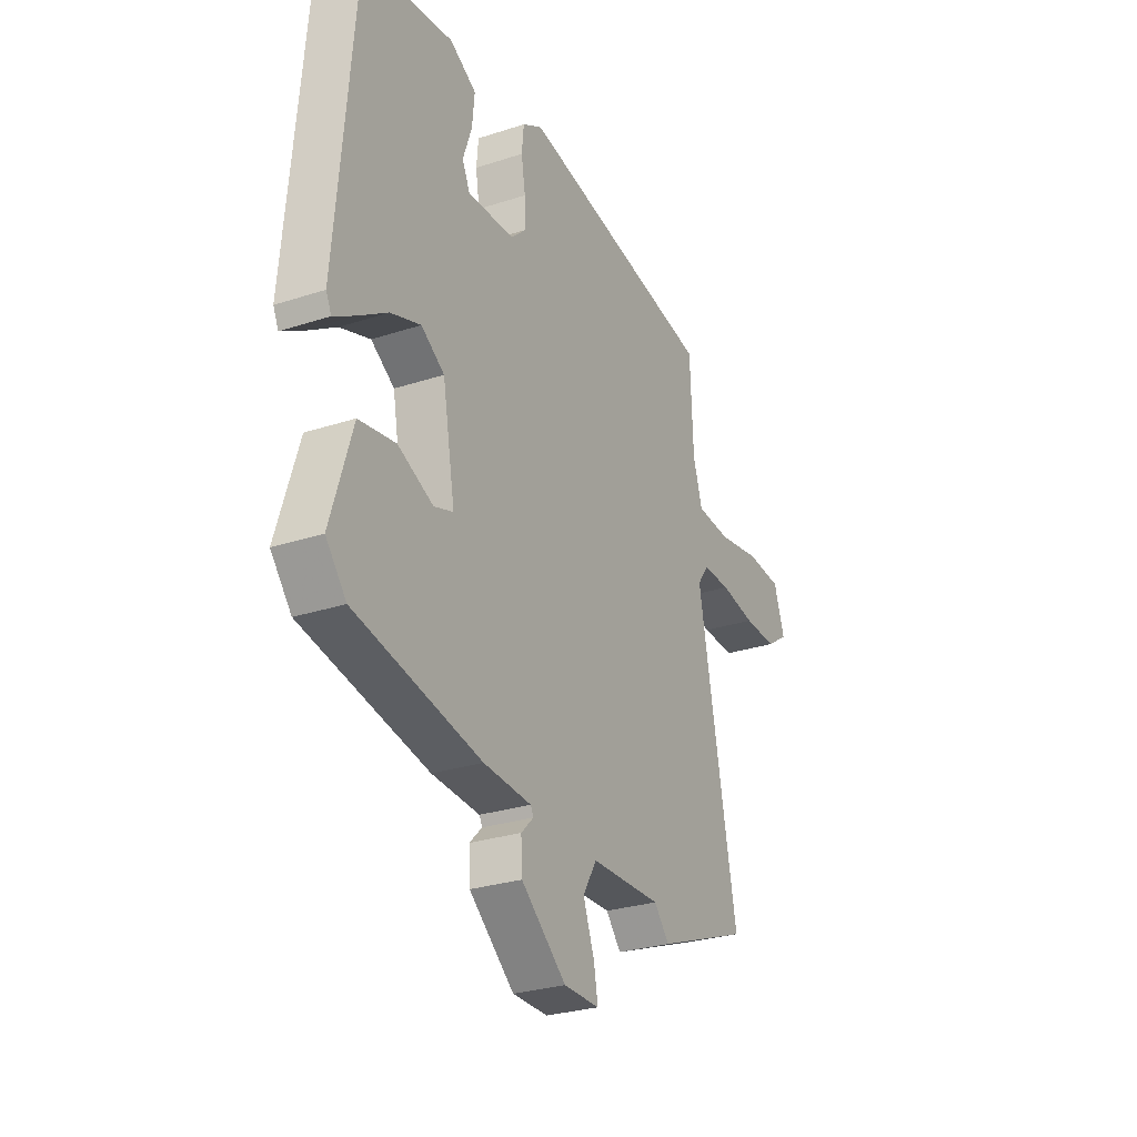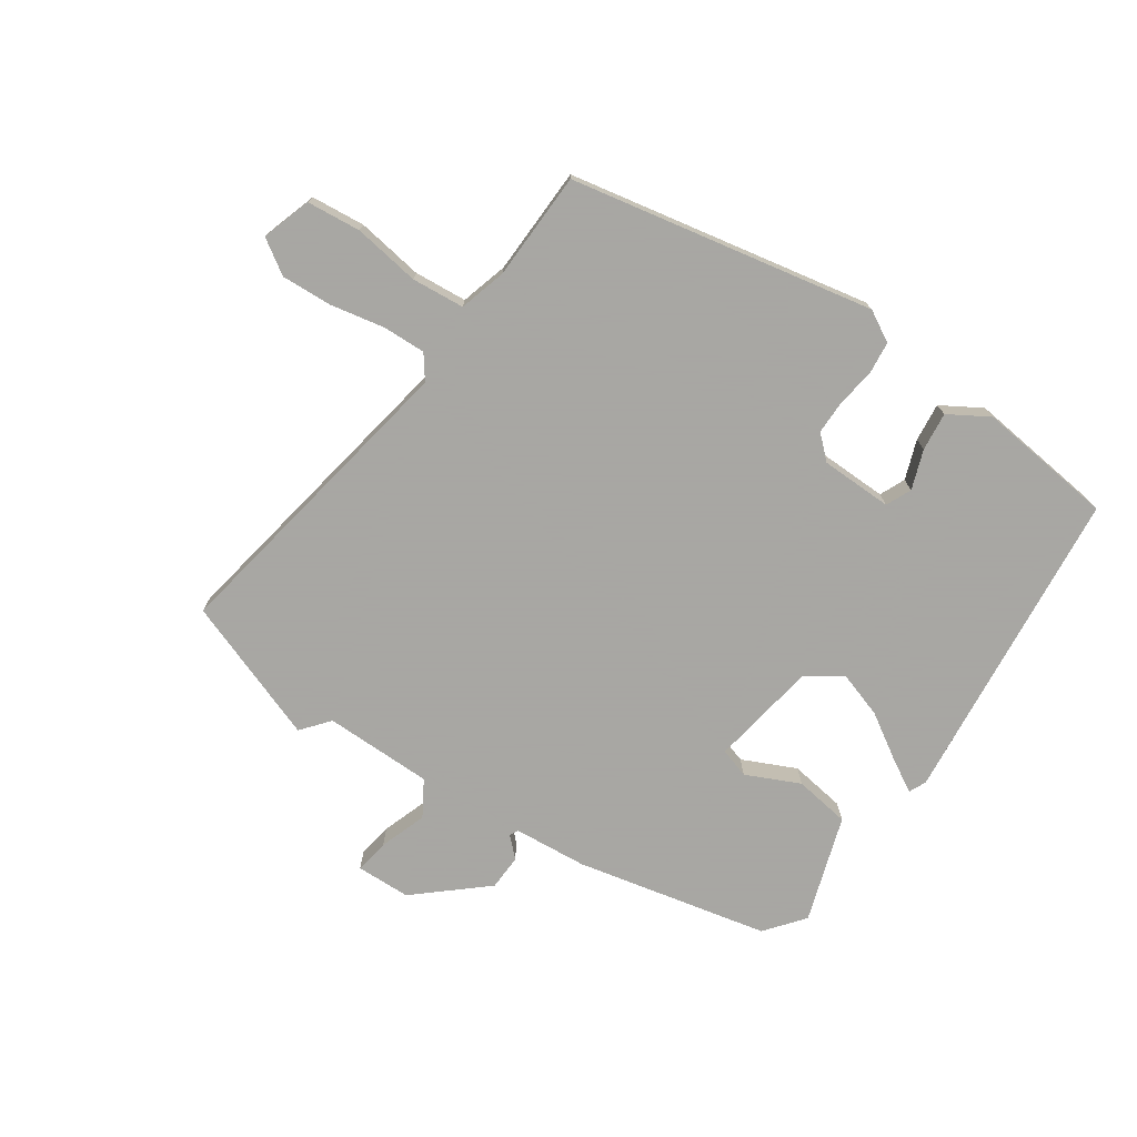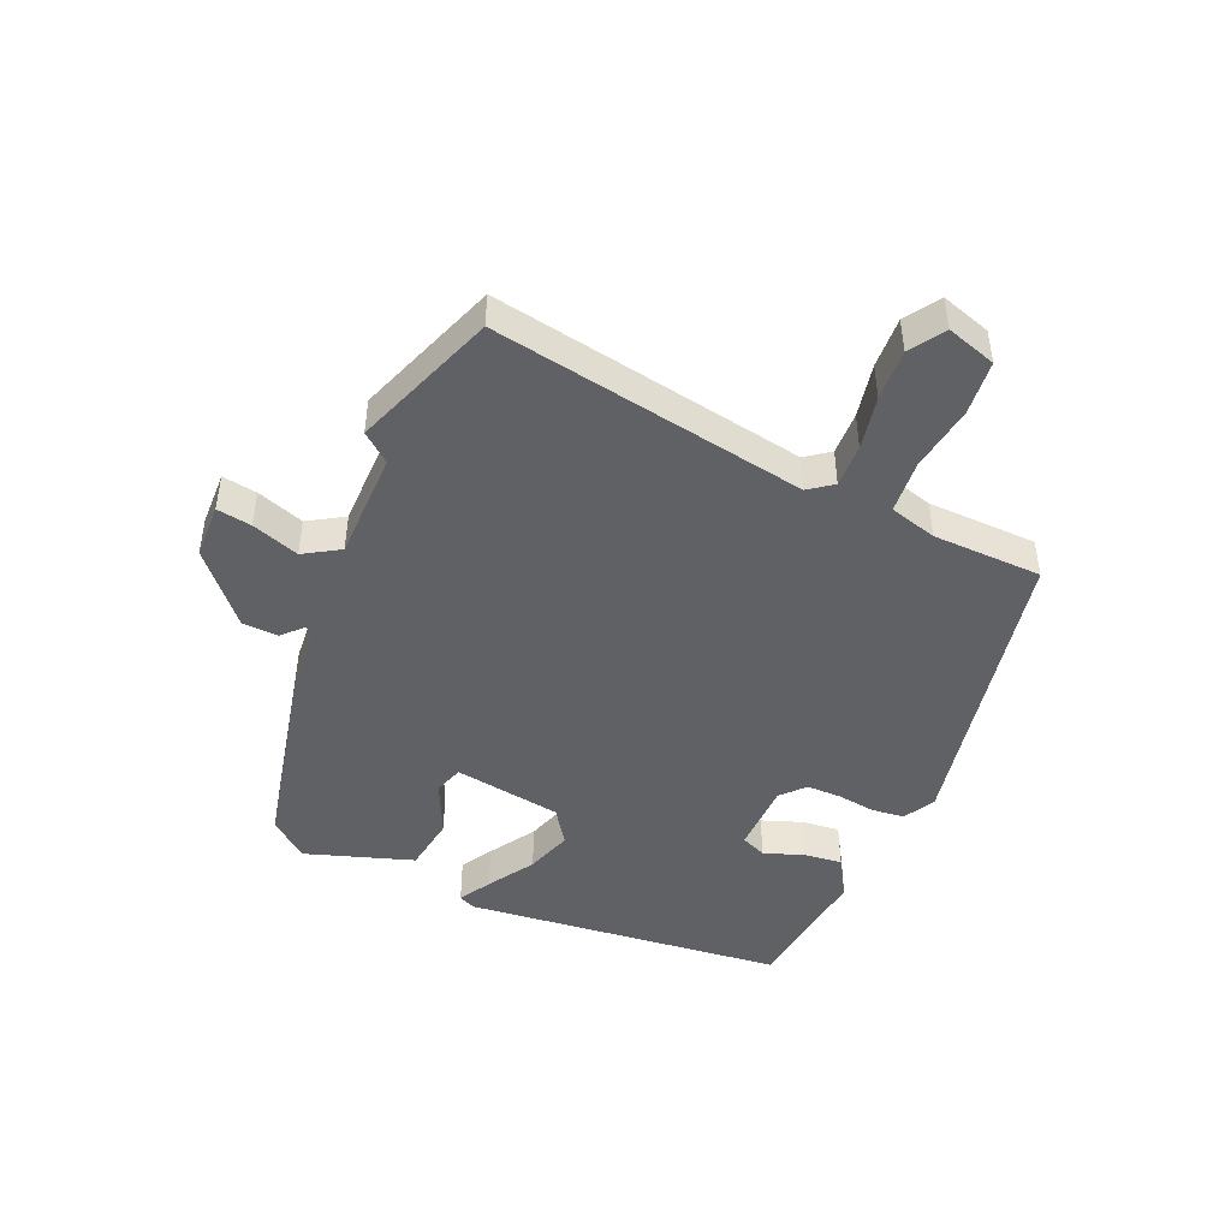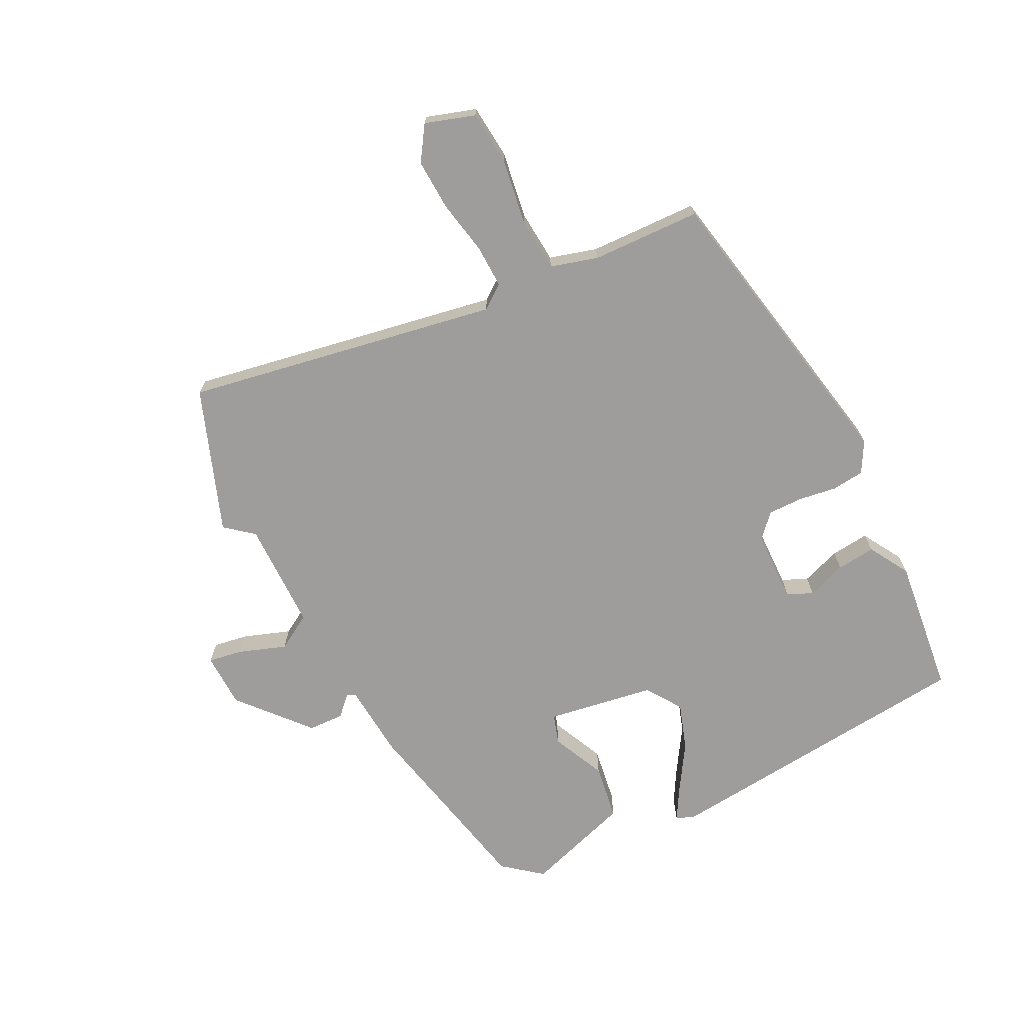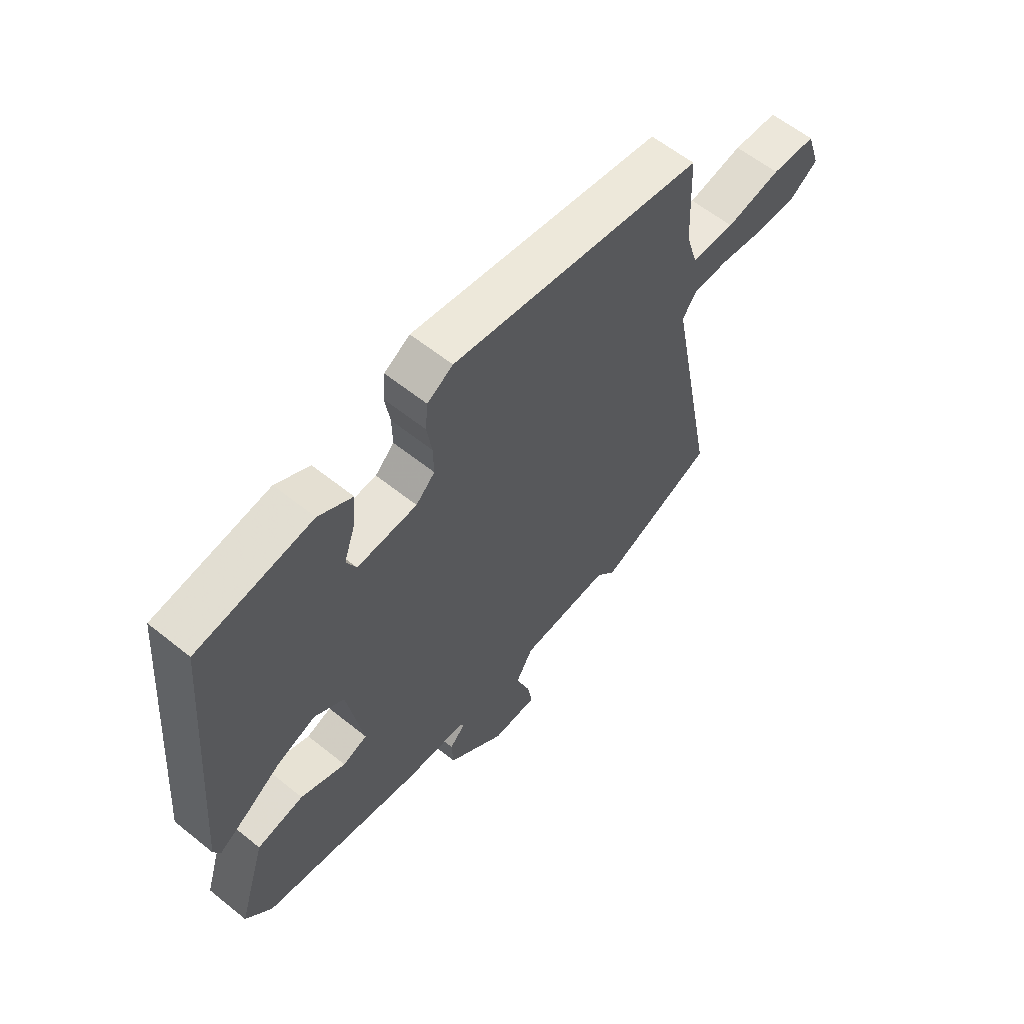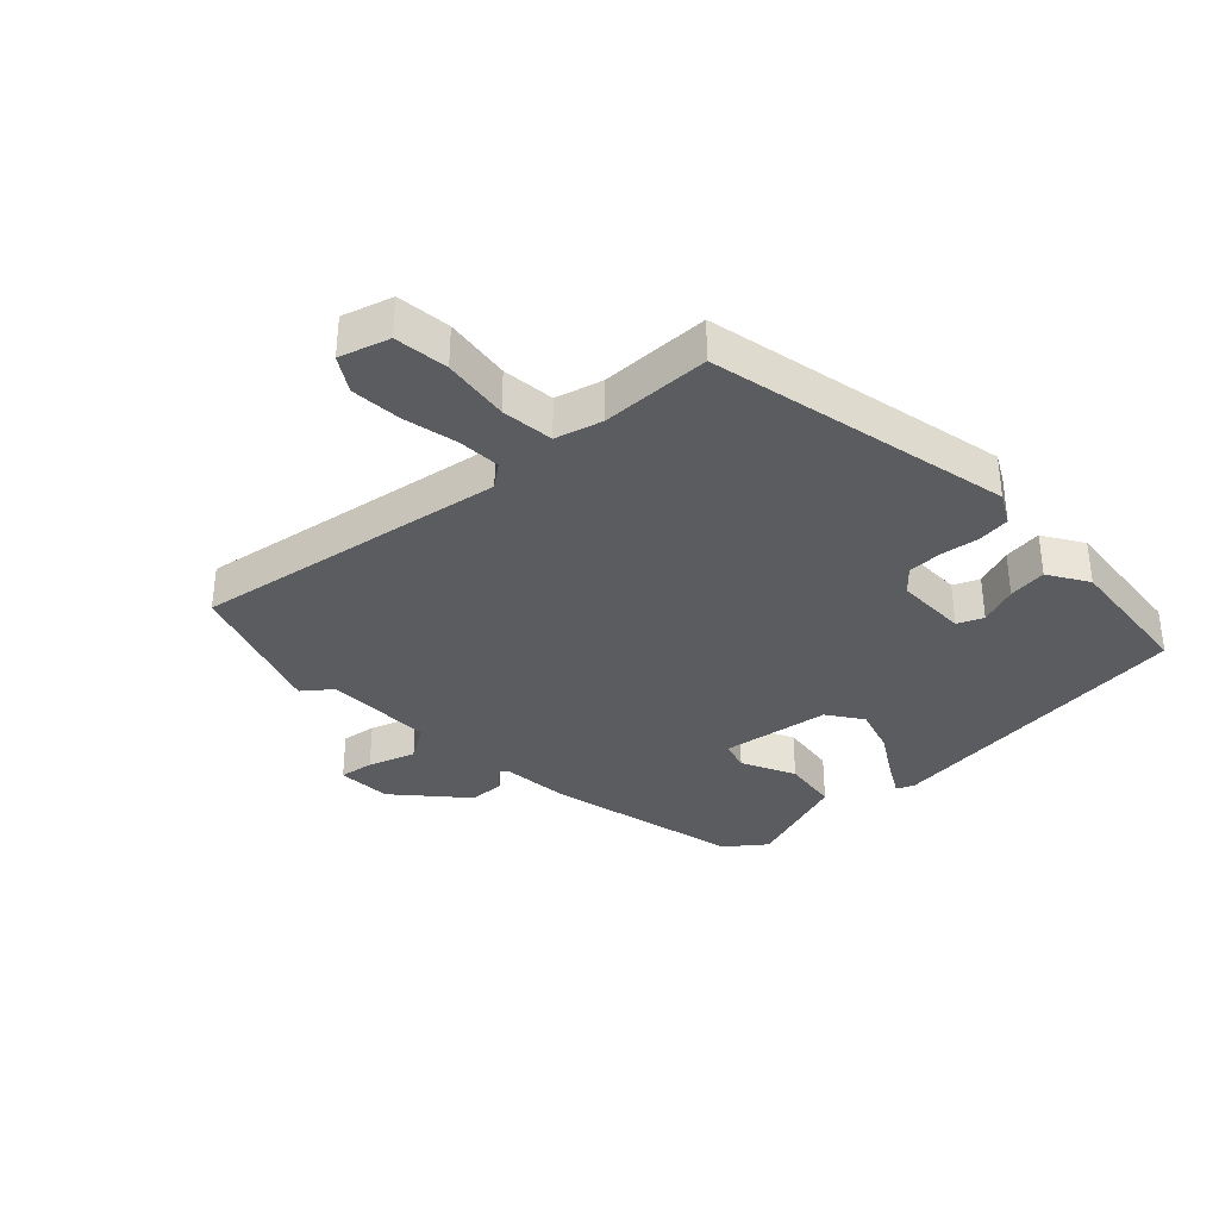
<metadata>
{"format":"obj","ext":"obj","renderer":"f3d","projection":"perspective","resolution":1024,"background":"white","views":[{"elev":-27.8,"azim":116.6,"up":"+Z"},{"elev":-74.4,"azim":-33.4,"up":"+Y"},{"elev":-45.8,"azim":-112.4,"up":"+Y"},{"elev":-70.4,"azim":-62.5,"up":"+Y"},{"elev":60.0,"azim":129.5,"up":"+Z"},{"elev":-34.6,"azim":-44.7,"up":"+Y"}]}
</metadata>
<code>
v 0.501 0.07 0.45
v 0.546 0.07 -0.07
v 0.533 0.07 -0.098
v 0.481 0.07 -0.067
v 0.407 0.07 -0.019
v 0.332 0.07 0.007
v 0.274 0.07 -0.031
v 0.243 0.07 -0.206
v 0.291 0.07 -0.222
v 0.379 0.07 -0.183
v 0.47 0.07 -0.198
v 0.524 0.07 -0.372
v 0.473 0.07 -0.434
v 0.158 0.07 -0.498
v 0.038 0.07 -0.506
v 0.031 0.07 -0.52
v 0.062 0.07 -0.551
v 0.059 0.07 -0.609
v -0.054 0.07 -0.704
v -0.143 0.07 -0.705
v -0.133 0.07 -0.649
v -0.105 0.07 -0.573
v -0.139 0.07 -0.515
v -0.316 0.07 -0.511
v -0.354 0.07 -0.556
v -0.586 0.07 -0.467
v -0.488 0.07 0.039
v -0.516 0.07 0.078
v -0.586 0.07 0.077
v -0.674 0.07 0.061
v -0.757 0.07 0.058
v -0.812 0.07 0.095
v -0.785 0.07 0.175
v -0.697 0.07 0.182
v -0.589 0.07 0.164
v -0.503 0.07 0.17
v -0.48 0.07 0.246
v -0.472 0.07 0.423
v 0.023 0.07 0.512
v 0.073 0.07 0.483
v 0.078 0.07 0.43
v 0.068 0.07 0.368
v 0.067 0.07 0.312
v 0.104 0.07 0.277
v 0.221 0.07 0.273
v 0.24 0.07 0.314
v 0.218 0.07 0.378
v 0.212 0.07 0.441
v 0.278 0.07 0.479
v 0.501 0 0.45
v 0.546 0 -0.07
v 0.533 0 -0.098
v 0.481 0 -0.067
v 0.407 0 -0.019
v 0.332 0 0.007
v 0.274 0 -0.031
v 0.243 0 -0.206
v 0.291 0 -0.222
v 0.379 0 -0.183
v 0.47 0 -0.198
v 0.524 0 -0.372
v 0.473 0 -0.434
v 0.158 0 -0.498
v 0.038 0 -0.506
v 0.031 0 -0.52
v 0.062 0 -0.551
v 0.059 0 -0.609
v -0.054 0 -0.704
v -0.143 0 -0.705
v -0.133 0 -0.649
v -0.105 0 -0.573
v -0.139 0 -0.515
v -0.316 0 -0.511
v -0.354 0 -0.556
v -0.586 0 -0.467
v -0.488 0 0.039
v -0.516 0 0.078
v -0.586 0 0.077
v -0.674 0 0.061
v -0.757 0 0.058
v -0.812 0 0.095
v -0.785 0 0.175
v -0.697 0 0.182
v -0.589 0 0.164
v -0.503 0 0.17
v -0.48 0 0.246
v -0.472 0 0.423
v 0.023 0 0.512
v 0.073 0 0.483
v 0.078 0 0.43
v 0.068 0 0.368
v 0.067 0 0.312
v 0.104 0 0.277
v 0.221 0 0.273
v 0.24 0 0.314
v 0.218 0 0.378
v 0.212 0 0.441
v 0.278 0 0.479
f 3 4 5
f 2 3 5
f 1 2 5
f 49 1 5
f 48 49 5
f 47 48 5
f 46 47 5
f 45 46 5 6
f 44 45 6 7
f 43 44 7 8
f 40 41 42
f 39 40 42
f 38 39 42
f 37 38 42
f 36 37 42 43
f 33 34 35
f 32 33 35
f 31 32 35
f 30 31 35
f 29 30 35
f 28 29 35 36
f 36 43 8
f 28 36 8
f 27 28 8
f 24 25 26 27
f 20 21 22
f 19 20 22
f 18 19 22
f 17 18 22
f 16 17 22
f 15 16 22 23
f 15 23 24
f 14 15 24
f 13 14 24
f 12 13 24
f 11 12 24
f 10 11 24
f 9 10 24
f 24 27 8
f 8 9 24
f 54 53 52
f 54 52 51
f 54 51 50
f 54 50 98
f 54 98 97
f 54 97 96
f 54 96 95
f 55 54 95 94
f 56 55 94 93
f 57 56 93 92
f 91 90 89
f 91 89 88
f 91 88 87
f 91 87 86
f 92 91 86 85
f 84 83 82
f 84 82 81
f 84 81 80
f 84 80 79
f 84 79 78
f 85 84 78 77
f 57 92 85
f 57 85 77
f 57 77 76
f 76 75 74 73
f 71 70 69
f 71 69 68
f 71 68 67
f 71 67 66
f 71 66 65
f 72 71 65 64
f 73 72 64
f 73 64 63
f 73 63 62
f 73 62 61
f 73 61 60
f 73 60 59
f 73 59 58
f 57 76 73
f 73 58 57
f 1 50 51 2
f 2 51 52 3
f 3 52 53 4
f 4 53 54 5
f 5 54 55 6
f 6 55 56 7
f 7 56 57 8
f 8 57 58 9
f 9 58 59 10
f 10 59 60 11
f 11 60 61 12
f 12 61 62 13
f 13 62 63 14
f 14 63 64 15
f 15 64 65 16
f 16 65 66 17
f 17 66 67 18
f 18 67 68 19
f 19 68 69 20
f 20 69 70 21
f 21 70 71 22
f 22 71 72 23
f 23 72 73 24
f 24 73 74 25
f 25 74 75 26
f 26 75 76 27
f 27 76 77 28
f 28 77 78 29
f 29 78 79 30
f 30 79 80 31
f 31 80 81 32
f 32 81 82 33
f 33 82 83 34
f 34 83 84 35
f 35 84 85 36
f 36 85 86 37
f 37 86 87 38
f 38 87 88 39
f 39 88 89 40
f 40 89 90 41
f 41 90 91 42
f 42 91 92 43
f 43 92 93 44
f 44 93 94 45
f 45 94 95 46
f 46 95 96 47
f 47 96 97 48
f 48 97 98 49
f 49 98 50 1

</code>
